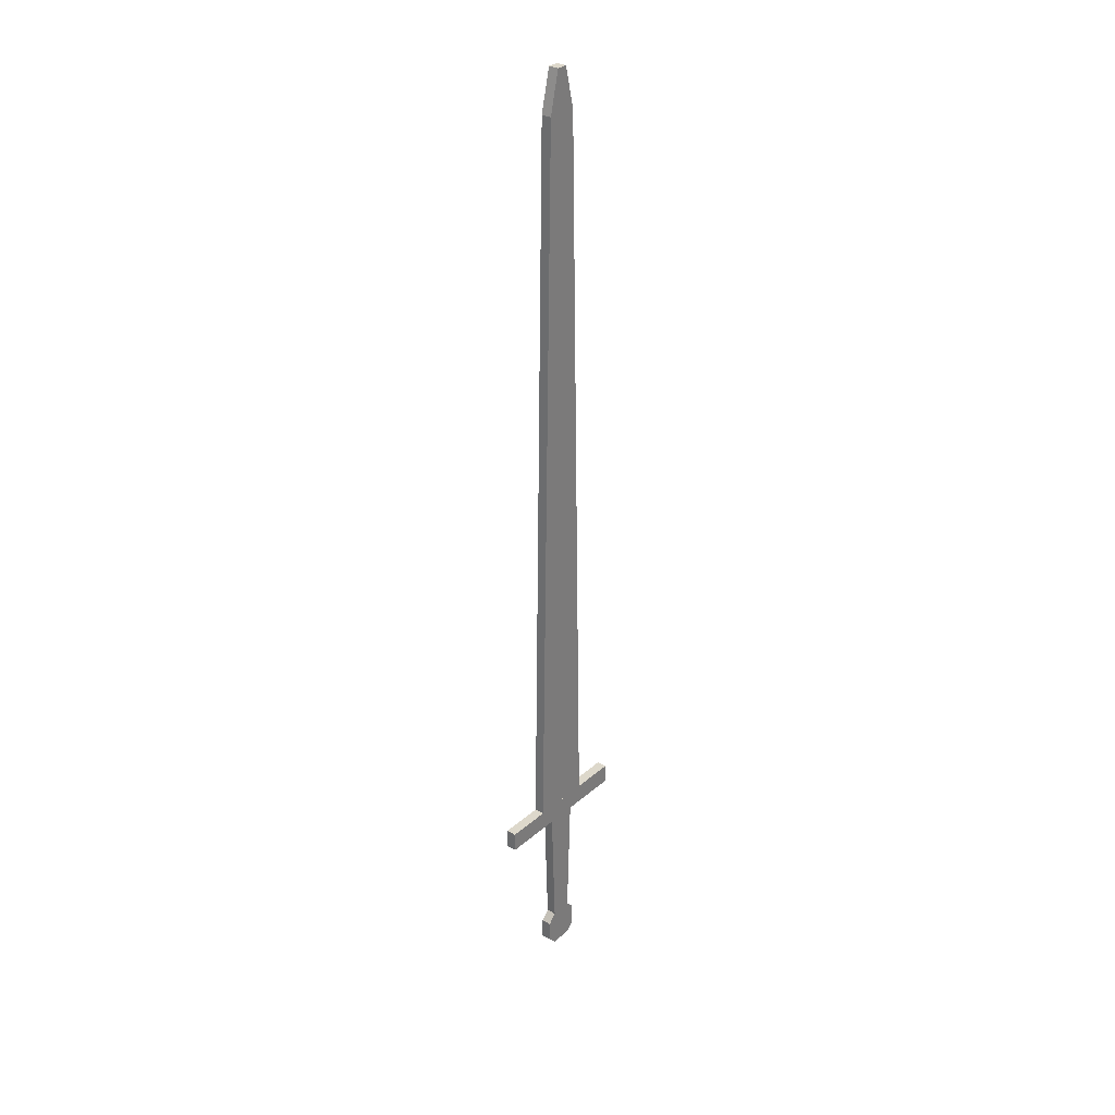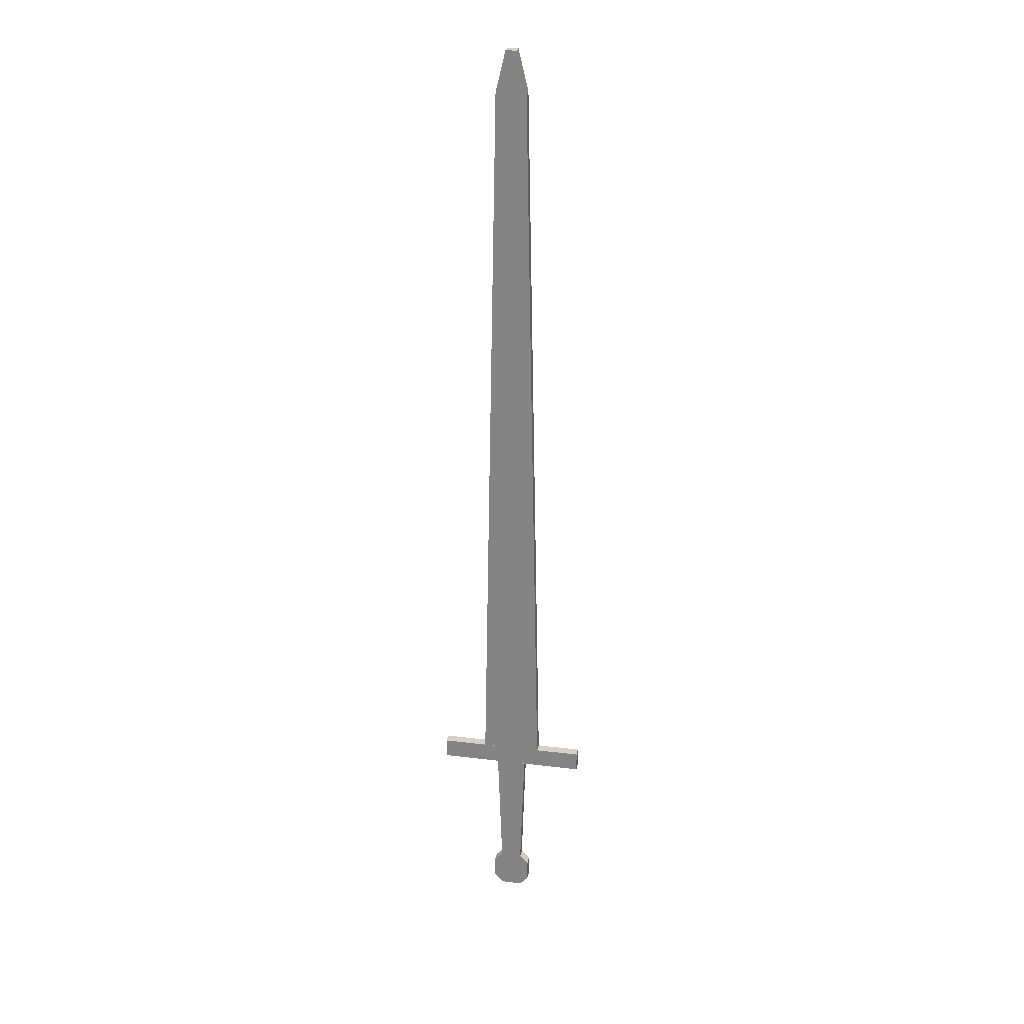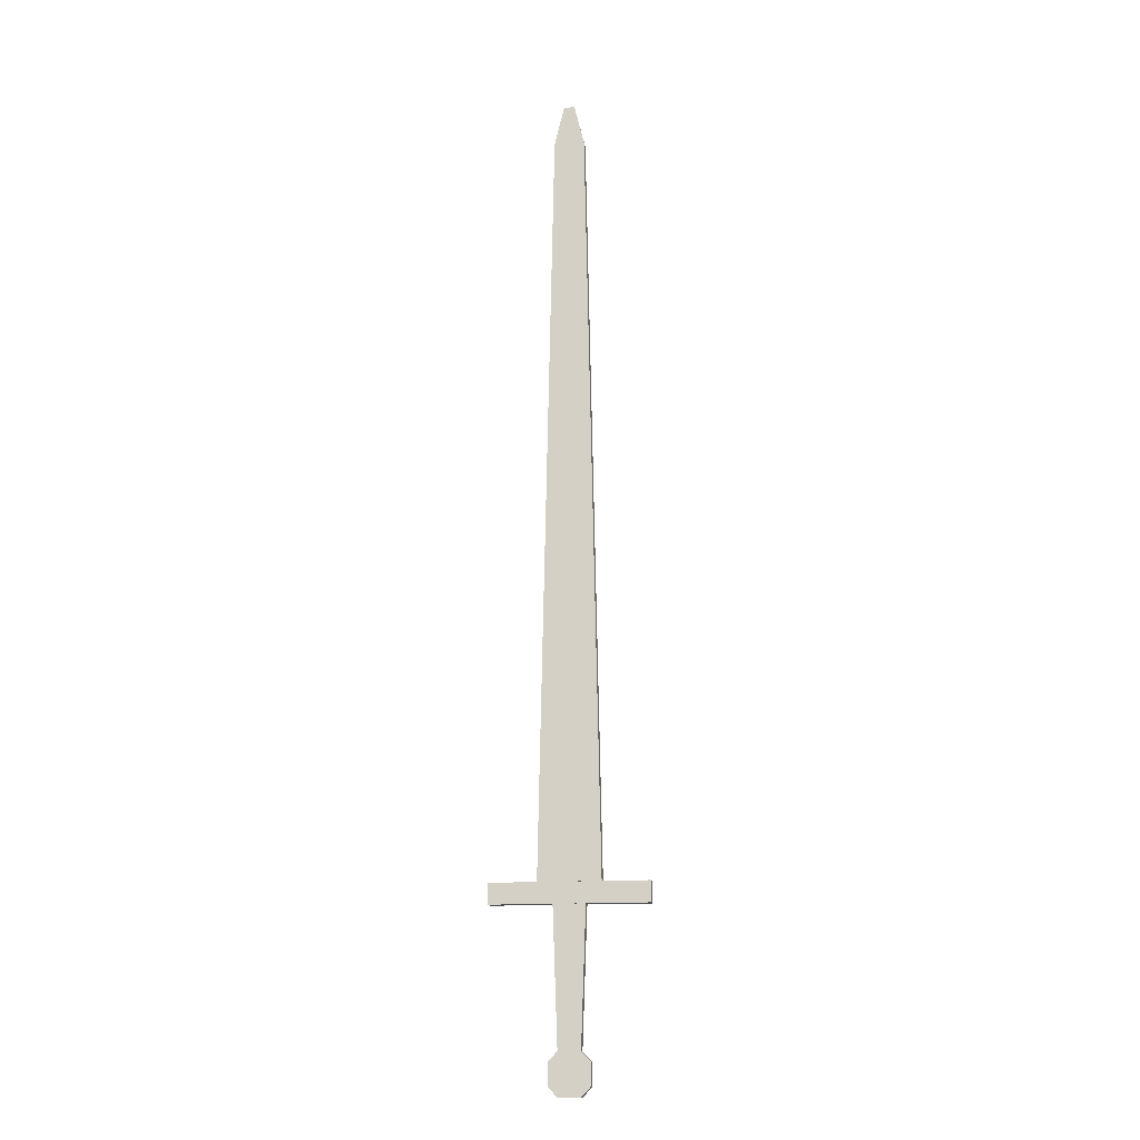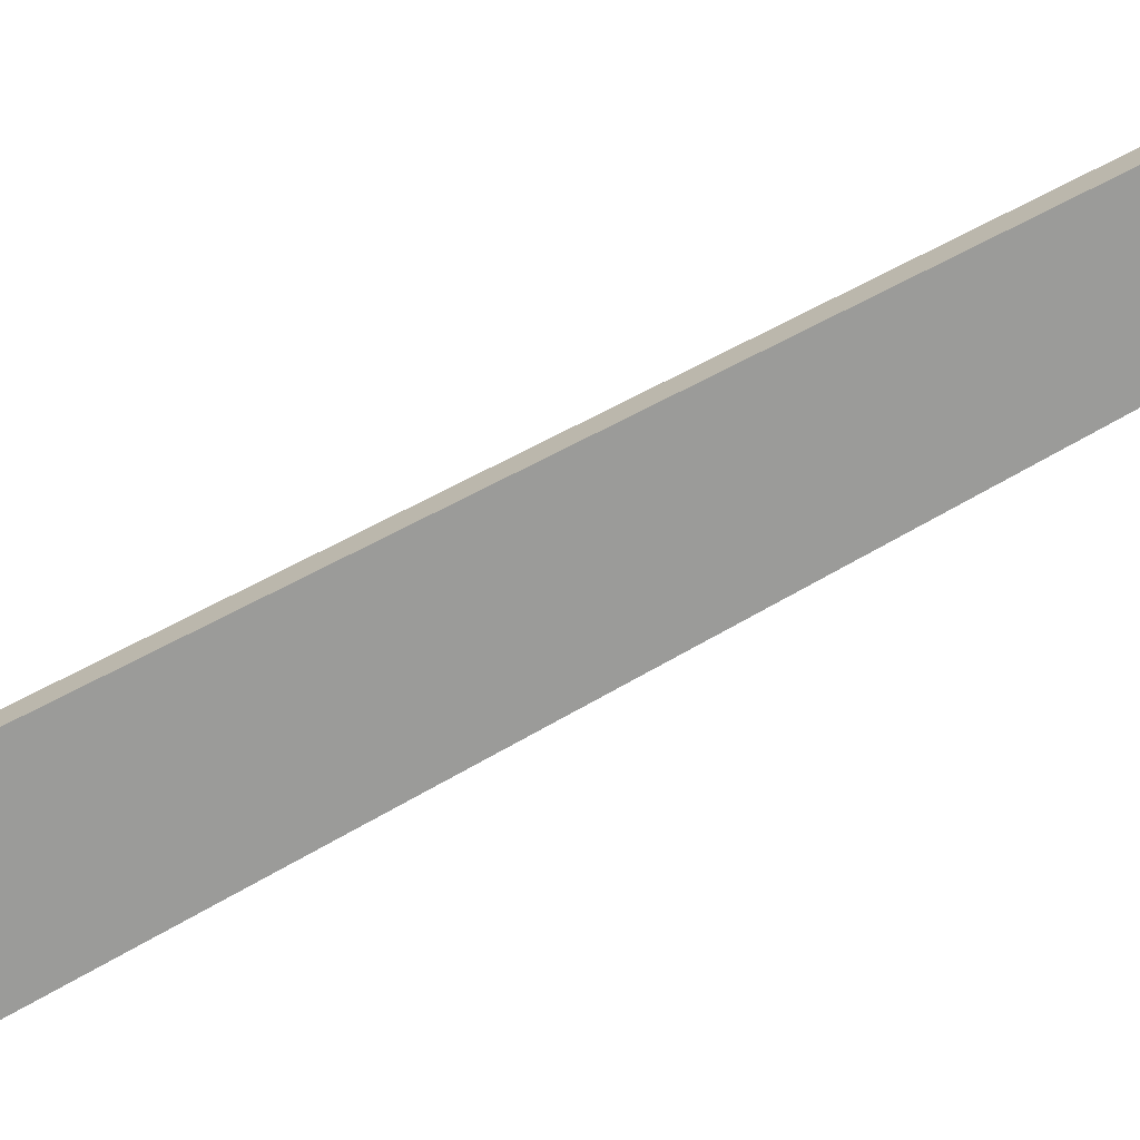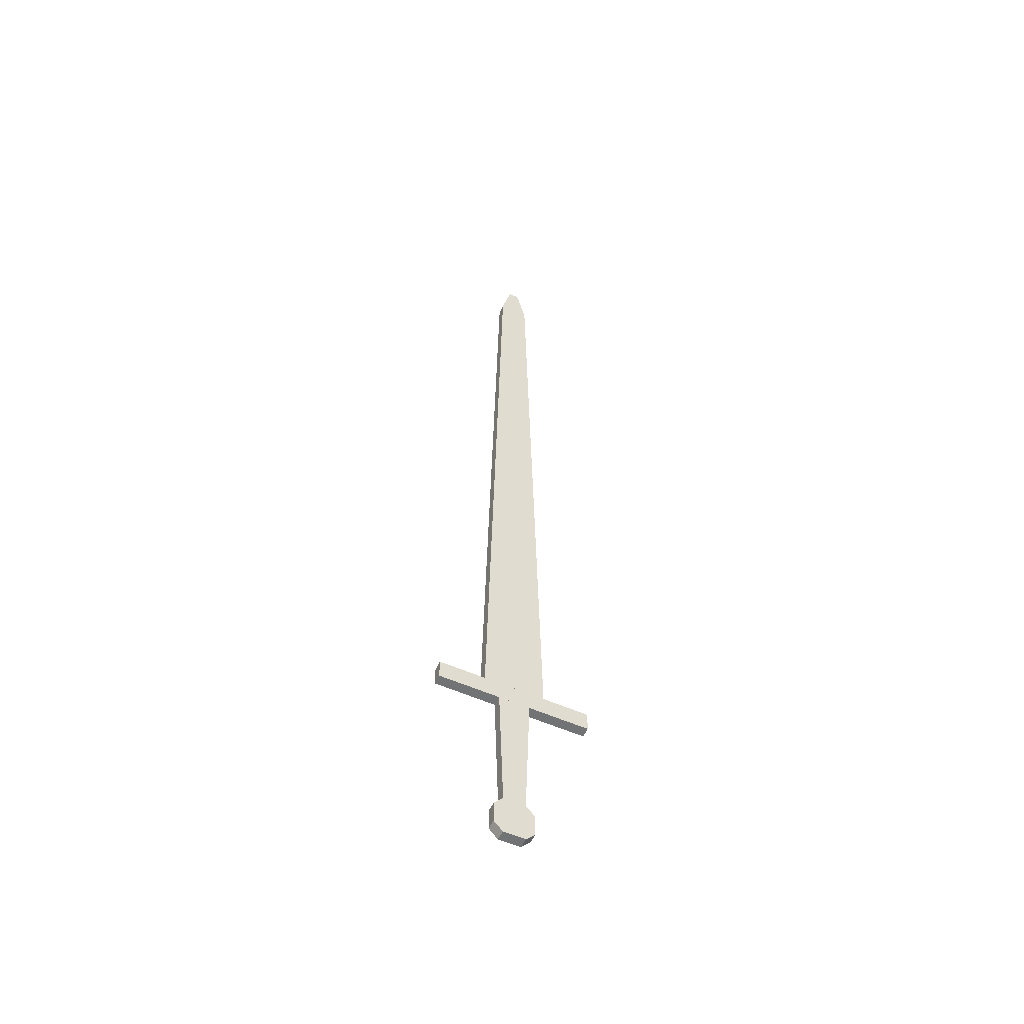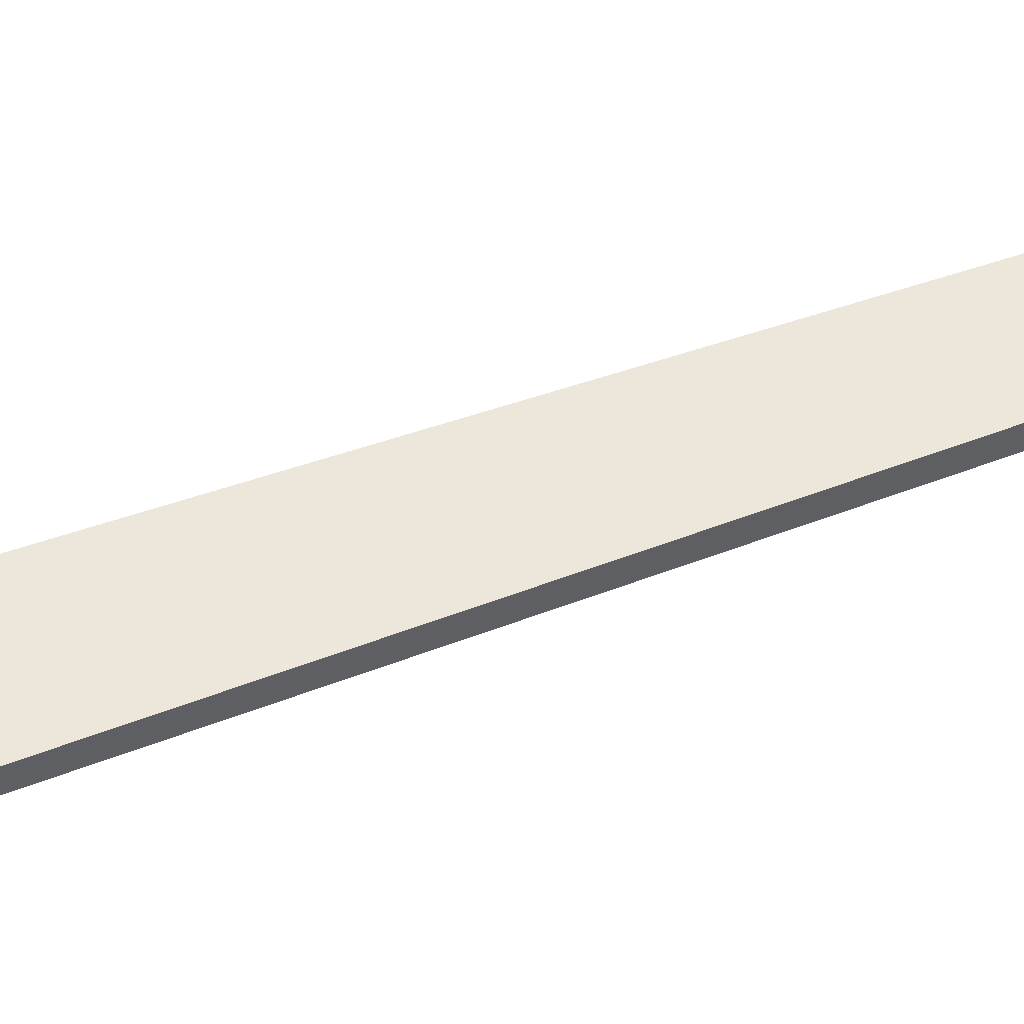
<metadata>
{"format":"obj","ext":"obj","renderer":"f3d","projection":"perspective","resolution":1024,"background":"white","views":[{"elev":31.2,"azim":129.4,"up":"+Y"},{"elev":26.6,"azim":10.9,"up":"+Y"},{"elev":-15.5,"azim":8.1,"up":"+Y"},{"elev":-69.6,"azim":118.8,"up":"+Z"},{"elev":-55.7,"azim":-25.1,"up":"+Y"},{"elev":52.2,"azim":68.3,"up":"+Z"}]}
</metadata>
<code>
o Sword_Cube.146
v -0.07465 0.17 -0.004996
v 0.07502 0.17 -0.004997
v -0.07465 0.19 -0.004996
v 0.07502 0.19 -0.004997
v -0.07465 0.17 0.005003
v 0.07502 0.17 0.005003
v -0.07465 0.19 0.005003
v 0.07502 0.19 0.005003
v 0.0151 0.93 0.005003
v -0.01473 0.93 0.005003
v 0.03002 0.19 0.005003
v -0.02965 0.19 0.005003
v 0.0151 0.93 -0.004997
v -0.01473 0.93 -0.004996
v 0.03002 0.19 -0.004997
v -0.02965 0.19 -0.004996
v 0.005459 0.97 0.005003
v -0.005084 0.97 0.005003
v 0.005459 0.97 -0.004997
v -0.005084 0.97 -0.004996
v -0.0105 0.04002 -0.004996
v 0.01087 0.04002 -0.004997
v -0.01501 0.17 -0.004996
v 0.01538 0.17 -0.004997
v -0.0105 0.04002 0.005003
v 0.01087 0.04002 0.005003
v -0.01501 0.17 0.005003
v 0.01538 0.17 0.005003
v -0.0105 1.7e-05 -0.004996
v 0.01087 1.7e-05 -0.004997
v -0.0105 1.7e-05 0.005003
v 0.01087 1.7e-05 0.005003
v -0.0191 0.009137 0.005003
v -0.0191 0.0309 0.005003
v 0.01948 0.0309 0.005003
v 0.01948 0.009137 0.005003
v 0.01948 0.009137 -0.004997
v 0.01948 0.0309 -0.004997
v -0.0191 0.0309 -0.004996
v -0.0191 0.009137 -0.004996
f 3 1 5 7
f 1 3 4 2
f 6 8 7 5
f 1 2 6 5
f 2 4 8 6
f 4 3 7 8
f 16 15 11 12
f 15 13 9 11
f 14 16 12 10
f 13 14 20 19
f 11 9 10 12
f 16 14 13 15
f 19 20 18 17
f 14 10 18 20
f 9 13 19 17
f 10 9 17 18
f 23 21 25 27
f 21 23 24 22
f 26 28 27 25
f 25 21 39 34
f 22 24 28 26
f 24 23 27 28
f 29 30 32 31
f 21 22 38 39
f 26 25 34 35
f 40 37 30 29
f 37 36 32 30
f 22 26 35 38
f 36 33 31 32
f 36 37 38 35
f 40 33 34 39
f 37 40 39 38
f 33 36 35 34
f 33 40 29 31

</code>
